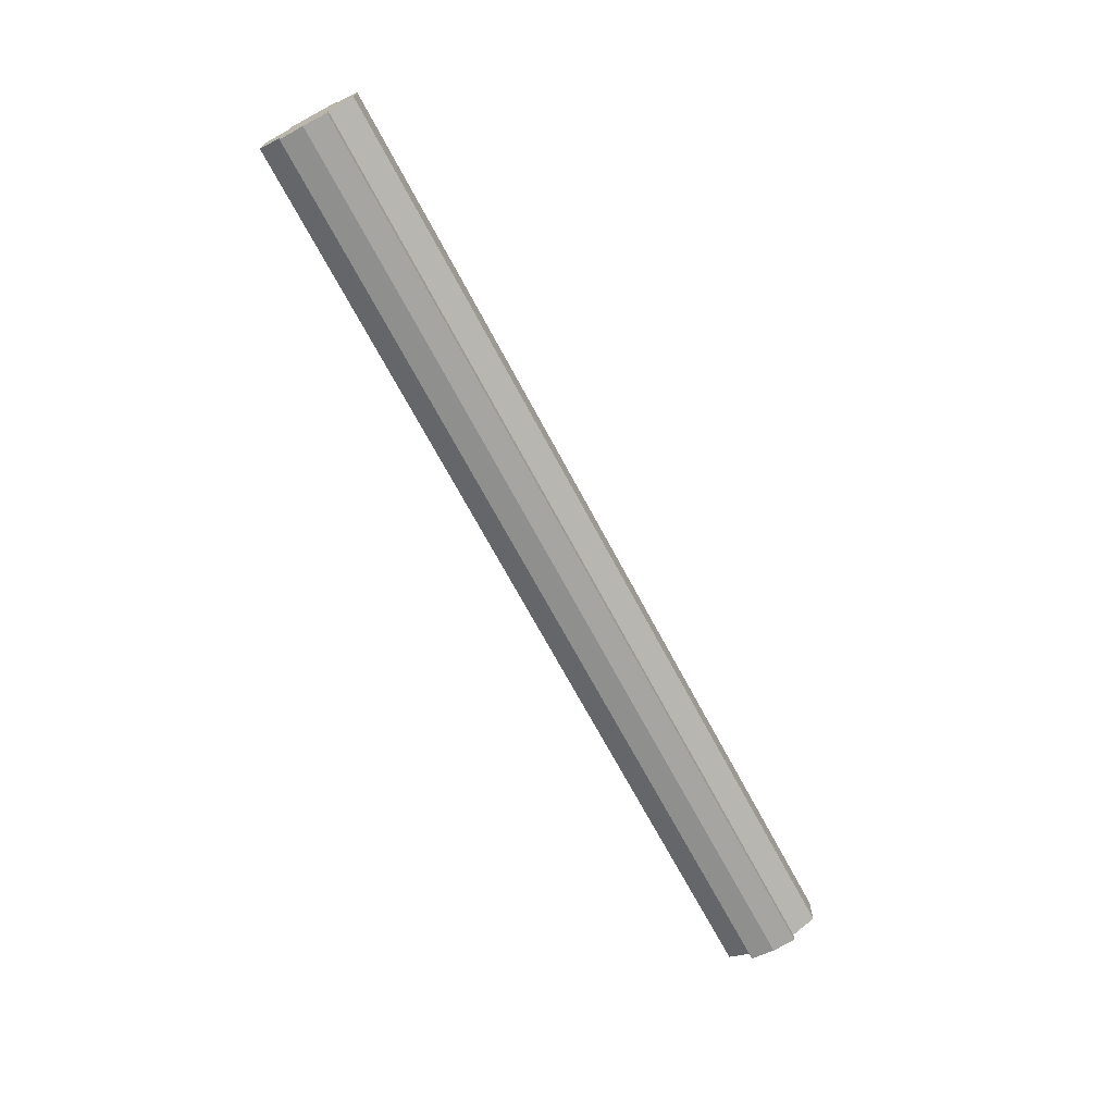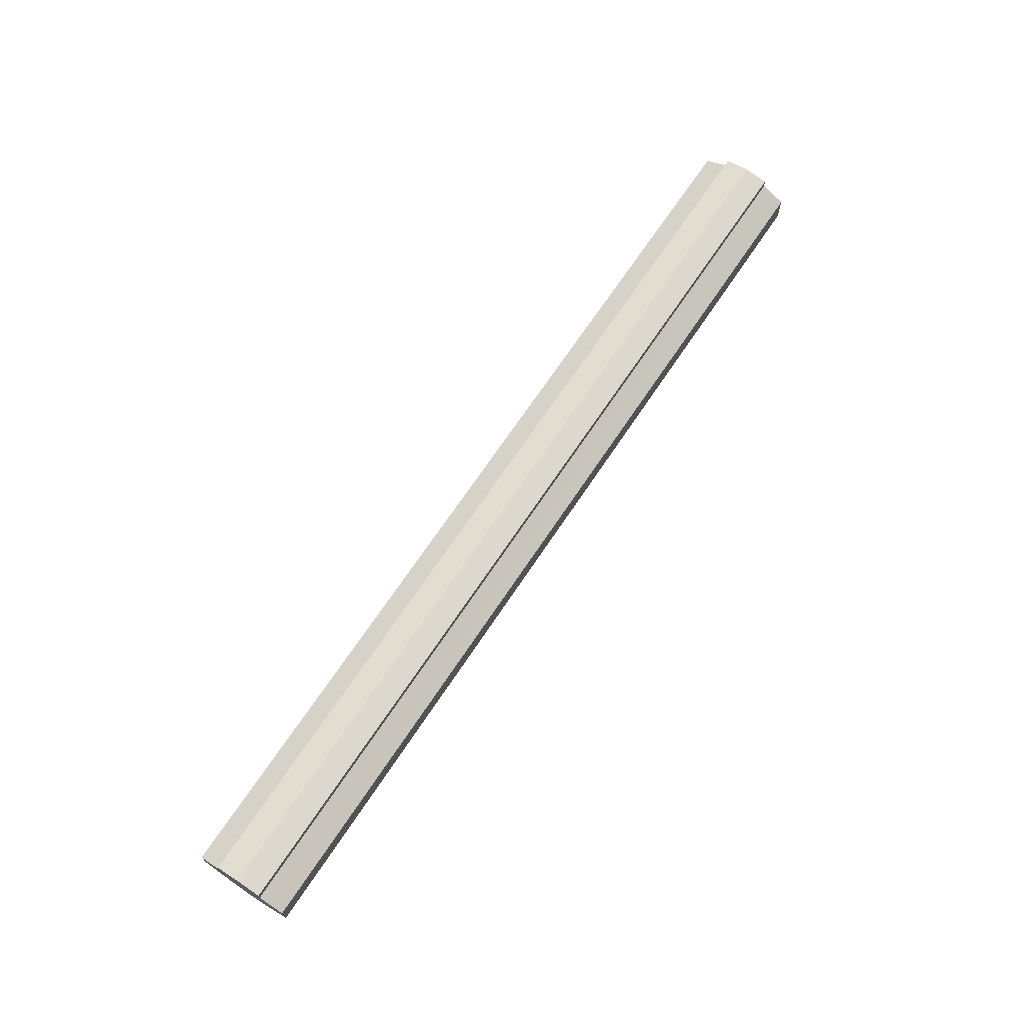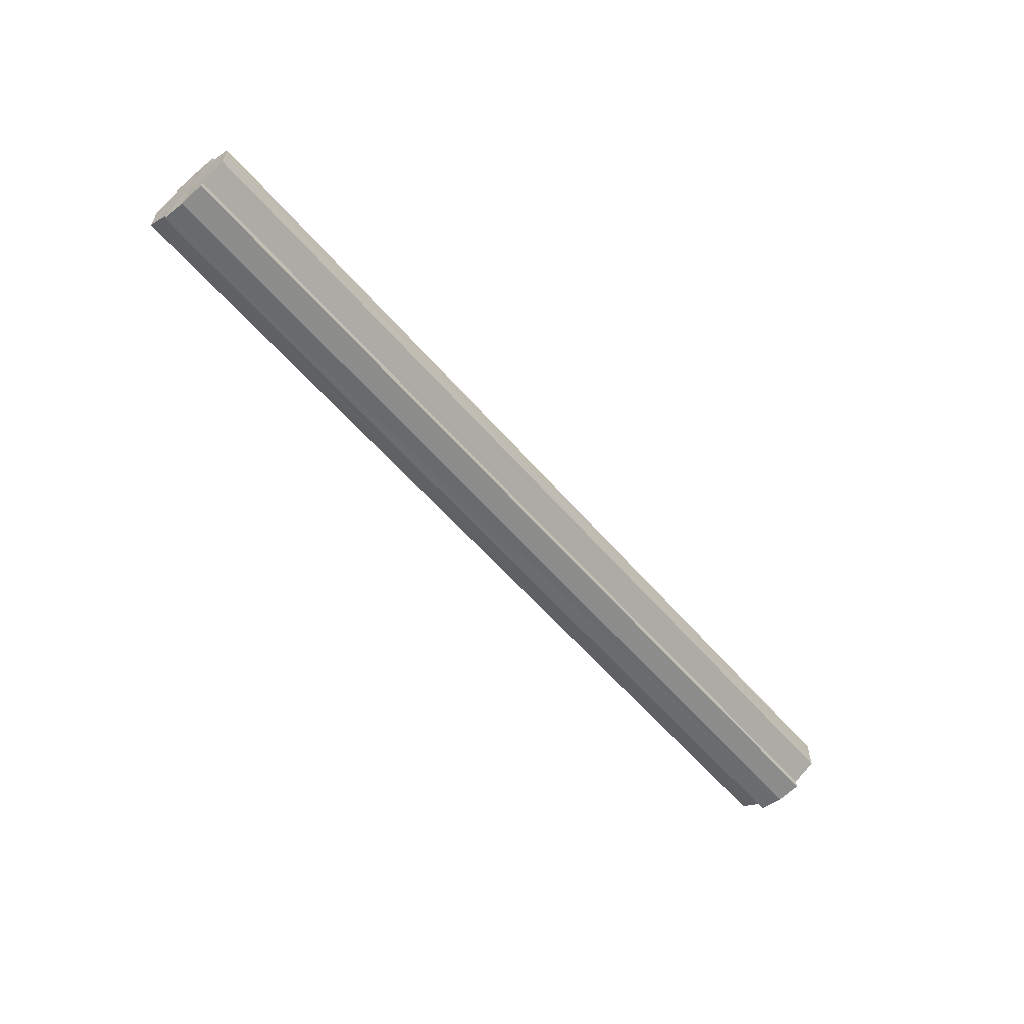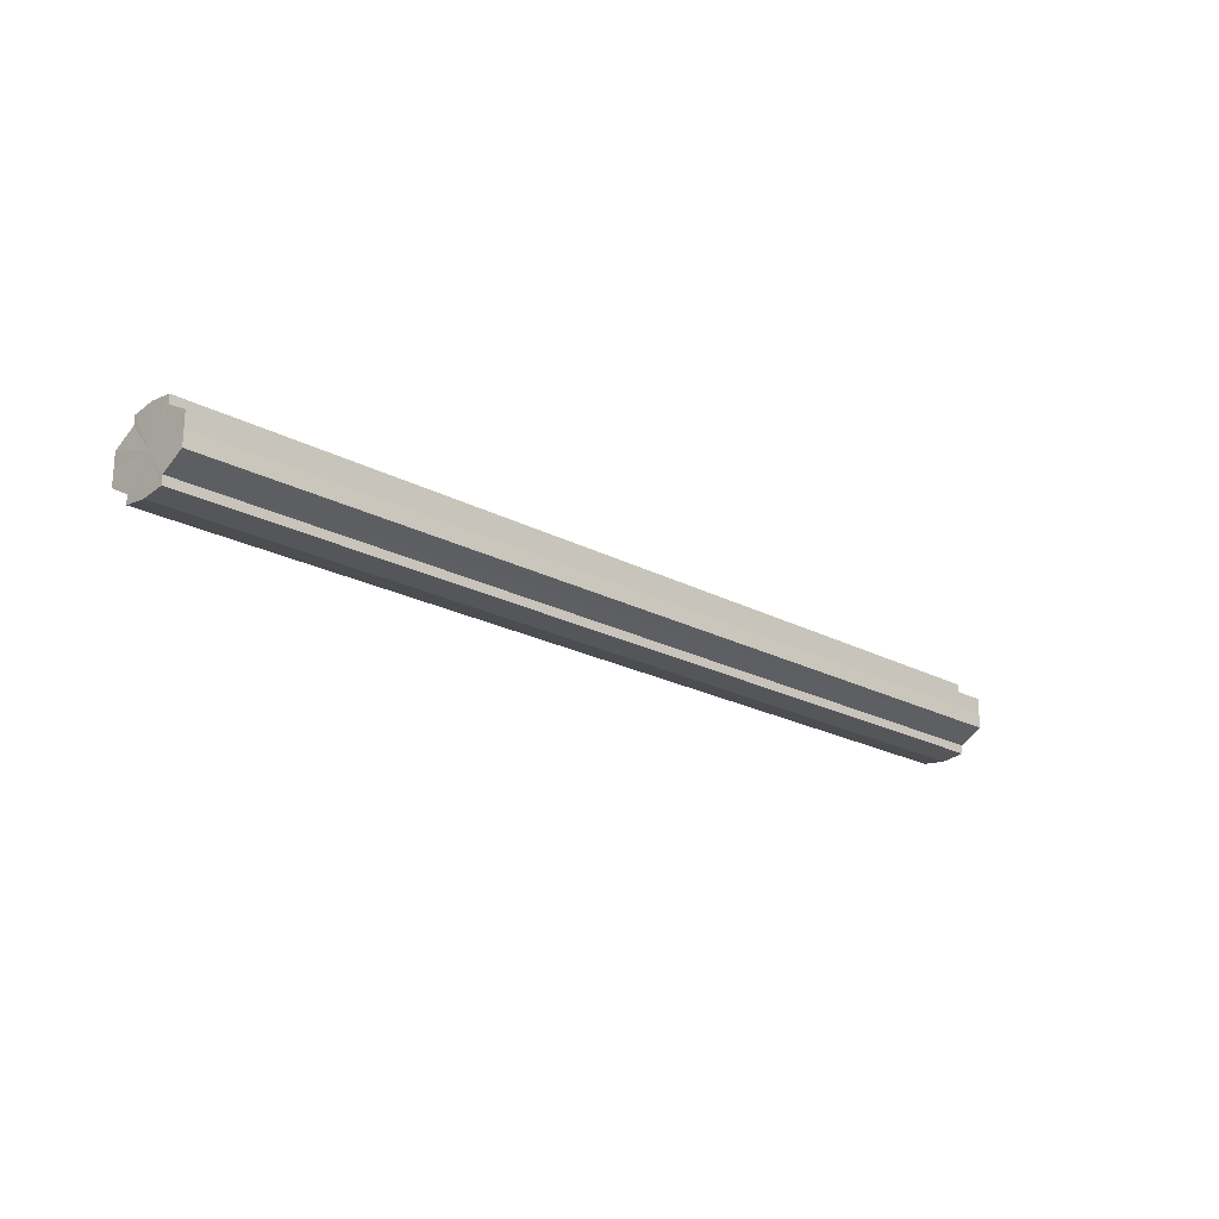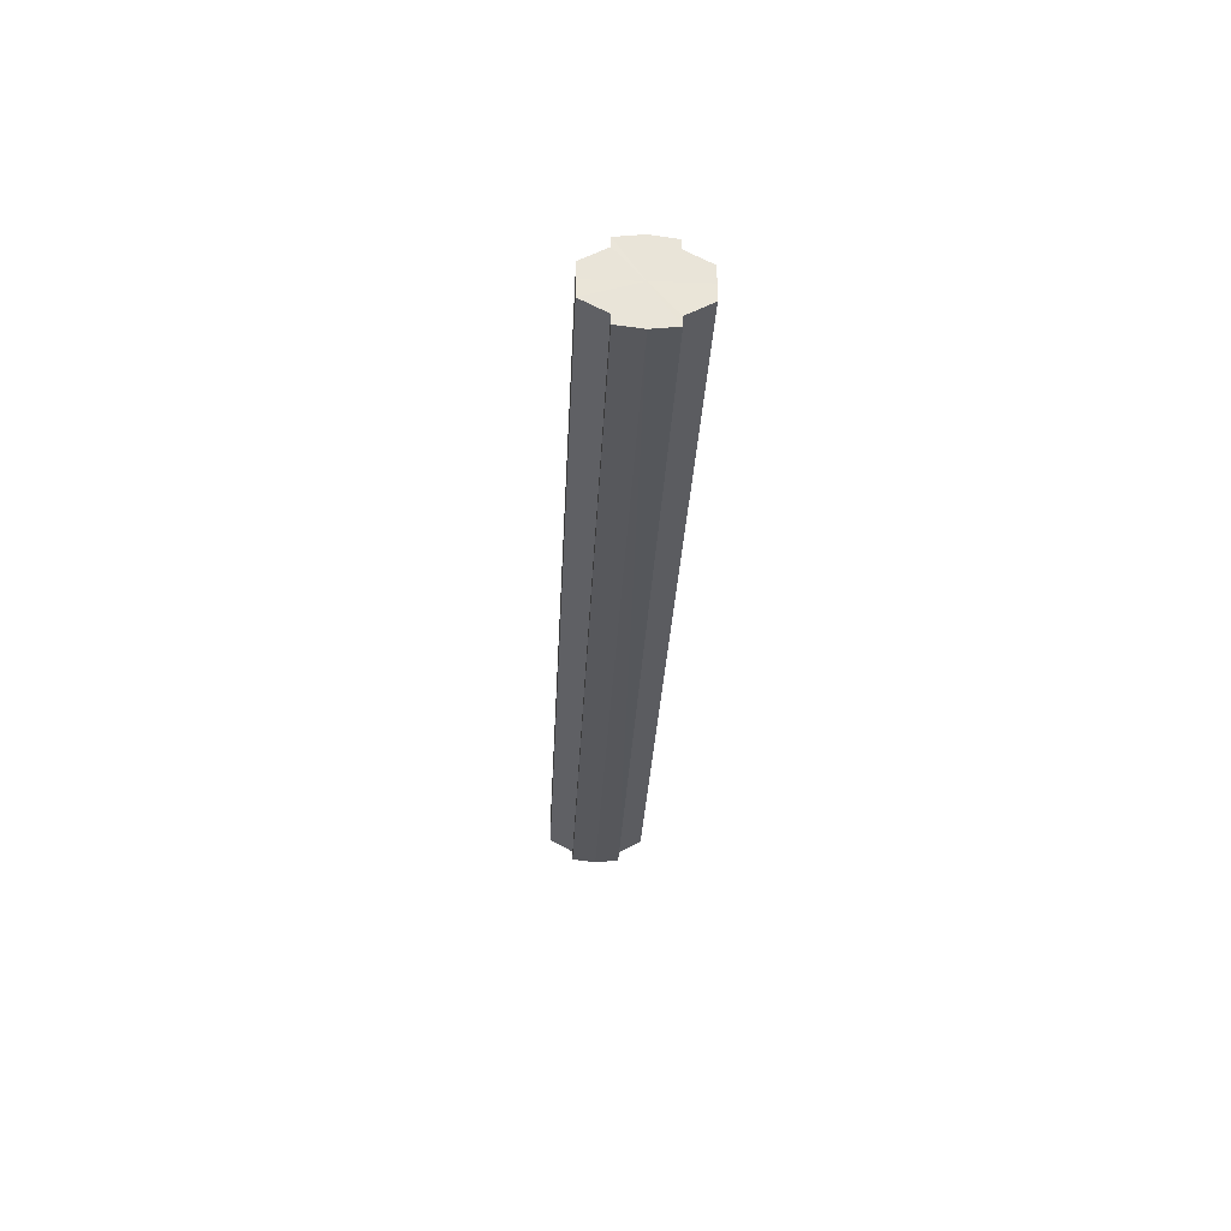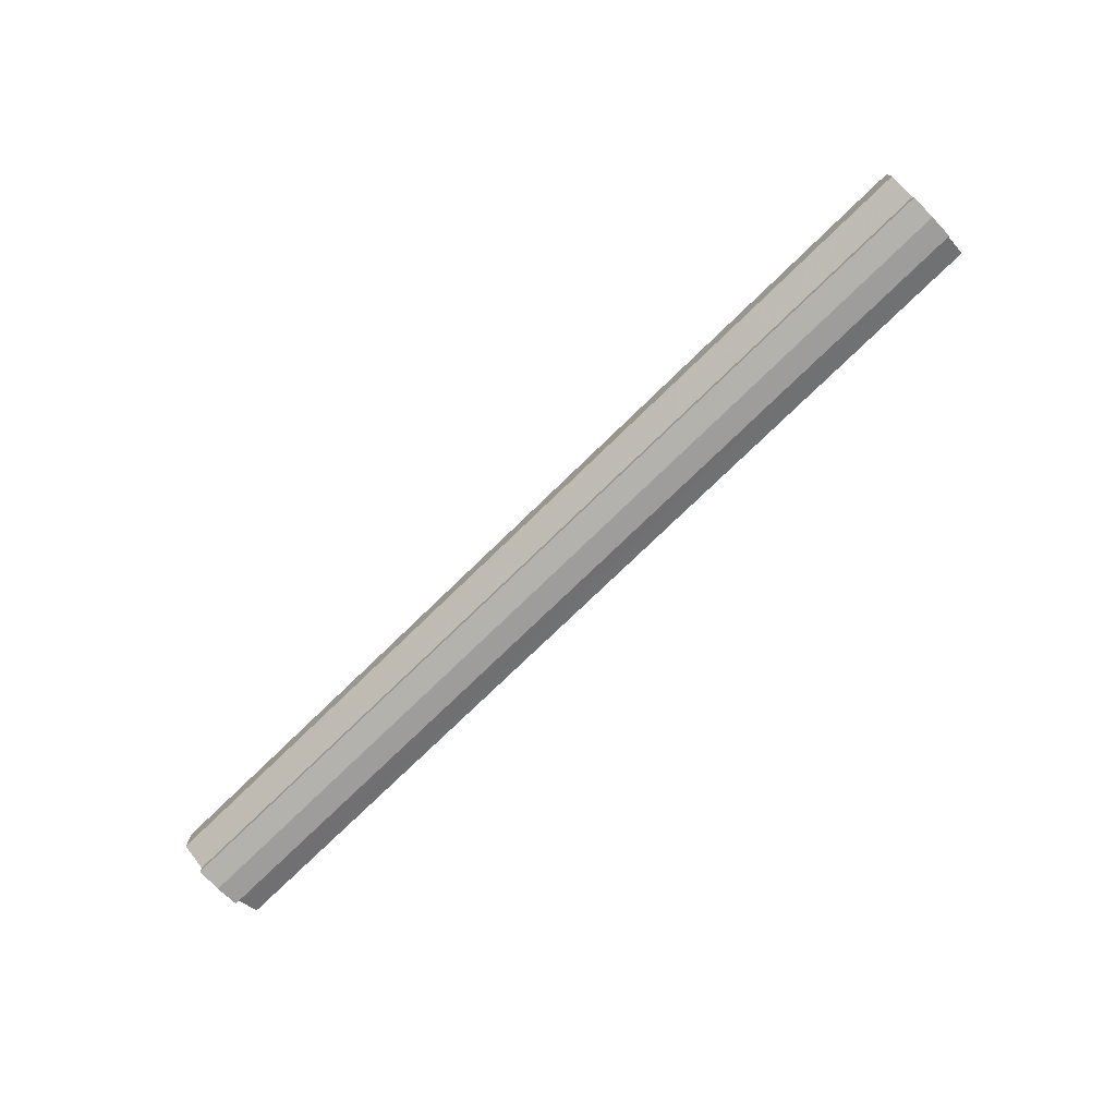
<metadata>
{"format":"obj","ext":"obj","renderer":"f3d","projection":"perspective","resolution":1024,"background":"white","views":[{"elev":-69.7,"azim":-61.9,"up":"+Z"},{"elev":69.1,"azim":-56.3,"up":"+Z"},{"elev":-59.0,"azim":-49.5,"up":"+Z"},{"elev":-21.4,"azim":-43.5,"up":"+Z"},{"elev":-28.9,"azim":87.4,"up":"+Z"},{"elev":-75.4,"azim":-135.8,"up":"+Z"}]}
</metadata>
<code>
o 21692
v 2227 1874 11.73
v 2227 1874 11.74
v 2227 1874 11.73
v 2227 1874 11.74
v 2227 1874 11.74
v 2227 1874 11.75
v 2227 1874 11.74
v 2227 1874 11.72
v 2227 1874 11.72
v 2227 1874 11.72
v 2227 1874 11.72
v 2227 1874 11.71
v 2227 1874 11.71
v 2227 1874 11.72
v 2227 1874 11.72
v 2227 1874 11.72
v 2227 1874 11.72
v 2227 1874 11.73
v 2227 1874 11.73
v 2227 1874 11.74
v 2227 1874 11.74
v 2227 1874 11.74
v 2227 1874 11.74
v 2227 1874 11.75
v 2227 1874 11.75
v 2227 1874 11.73
v 2227 1874 11.74
v 2227 1874 11.75
v 2227 1874 11.74
v 2227 1874 11.73
v 2227 1874 11.72
v 2227 1874 11.72
v 2227 1874 11.75
v 2227 1874 11.75
v 2227 1874 11.75
v 2227 1874 11.74
v 2227 1874 11.75
v 2227 1874 11.75
v 2227 1874 11.74
v 2227 1874 11.75
v 2227 1874 11.75
v 2227 1874 11.75
v 2227 1874 11.75
v 2227 1874 11.73
v 2227 1874 11.72
v 2227 1874 11.72
v 2227 1874 11.71
v 2227 1874 11.71
v 2227 1874 11.71
v 2227 1874 11.72
v 2227 1874 11.71
v 2227 1874 11.72
v 2227 1874 11.72
v 2227 1874 11.71
v 2227 1874 11.71
v 2227 1874 11.73
v 2227 1874 11.72
v 2227 1874 11.71
v 2227 1874 11.71
v 2227 1874 11.74
v 2227 1874 11.73
v 2227 1874 11.71
v 2227 1874 11.71
v 2227 1874 11.71
v 2227 1874 11.71
v 2227 1874 11.74
v 2227 1874 11.74
v 2227 1874 11.75
v 2227 1874 11.74
v 2227 1874 11.75
v 2227 1874 11.74
v 2227 1874 11.74
v 2227 1874 11.74
v 2227 1874 11.73
v 2227 1874 11.74
v 2227 1874 11.72
v 2227 1874 11.73
v 2227 1874 11.72
v 2227 1874 11.72
v 2227 1874 11.71
v 2227 1874 11.72
v 2227 1874 11.73
v 2227 1874 11.73
v 2227 1874 11.74
v 2227 1874 11.72
v 2227 1874 11.74
v 2227 1874 11.72
v 2227 1874 11.75
v 2227 1874 11.71
v 2227 1874 11.75
v 2227 1874 11.71
v 2227 1874 11.75
v 2227 1874 11.71
v 2227 1874 11.74
v 2227 1874 11.72
v 2227 1874 11.74
v 2227 1874 11.72
v 2227 1874 11.73
f 1 2 3
f 2 4 5
f 4 6 7
f 8 1 9
f 10 8 11
f 12 10 13
f 13 14 15
f 15 16 17
f 17 18 19
f 19 20 21
f 21 22 23
f 23 24 25
f 26 24 27
f 26 28 24
f 26 27 29
f 26 29 30
f 26 30 31
f 26 31 32
f 26 33 28
f 34 33 35
f 26 36 33
f 37 38 34
f 26 39 36
f 40 41 37
f 41 42 43
f 26 44 39
f 26 45 44
f 26 46 45
f 26 47 46
f 26 48 47
f 26 49 48
f 26 32 49
f 50 47 51
f 52 53 50
f 54 49 55
f 56 57 52
f 58 59 54
f 60 61 56
f 62 63 58
f 63 64 65
f 66 67 60
f 68 69 66
f 70 71 68
f 71 72 73
f 72 74 75
f 74 76 77
f 76 78 79
f 78 80 81
f 82 83 84
f 82 85 83
f 82 84 86
f 82 87 85
f 82 86 88
f 82 89 87
f 82 88 90
f 82 91 89
f 82 90 92
f 82 93 91
f 82 92 94
f 82 95 93
f 82 94 96
f 82 97 95
f 82 96 98
f 82 98 97

</code>
